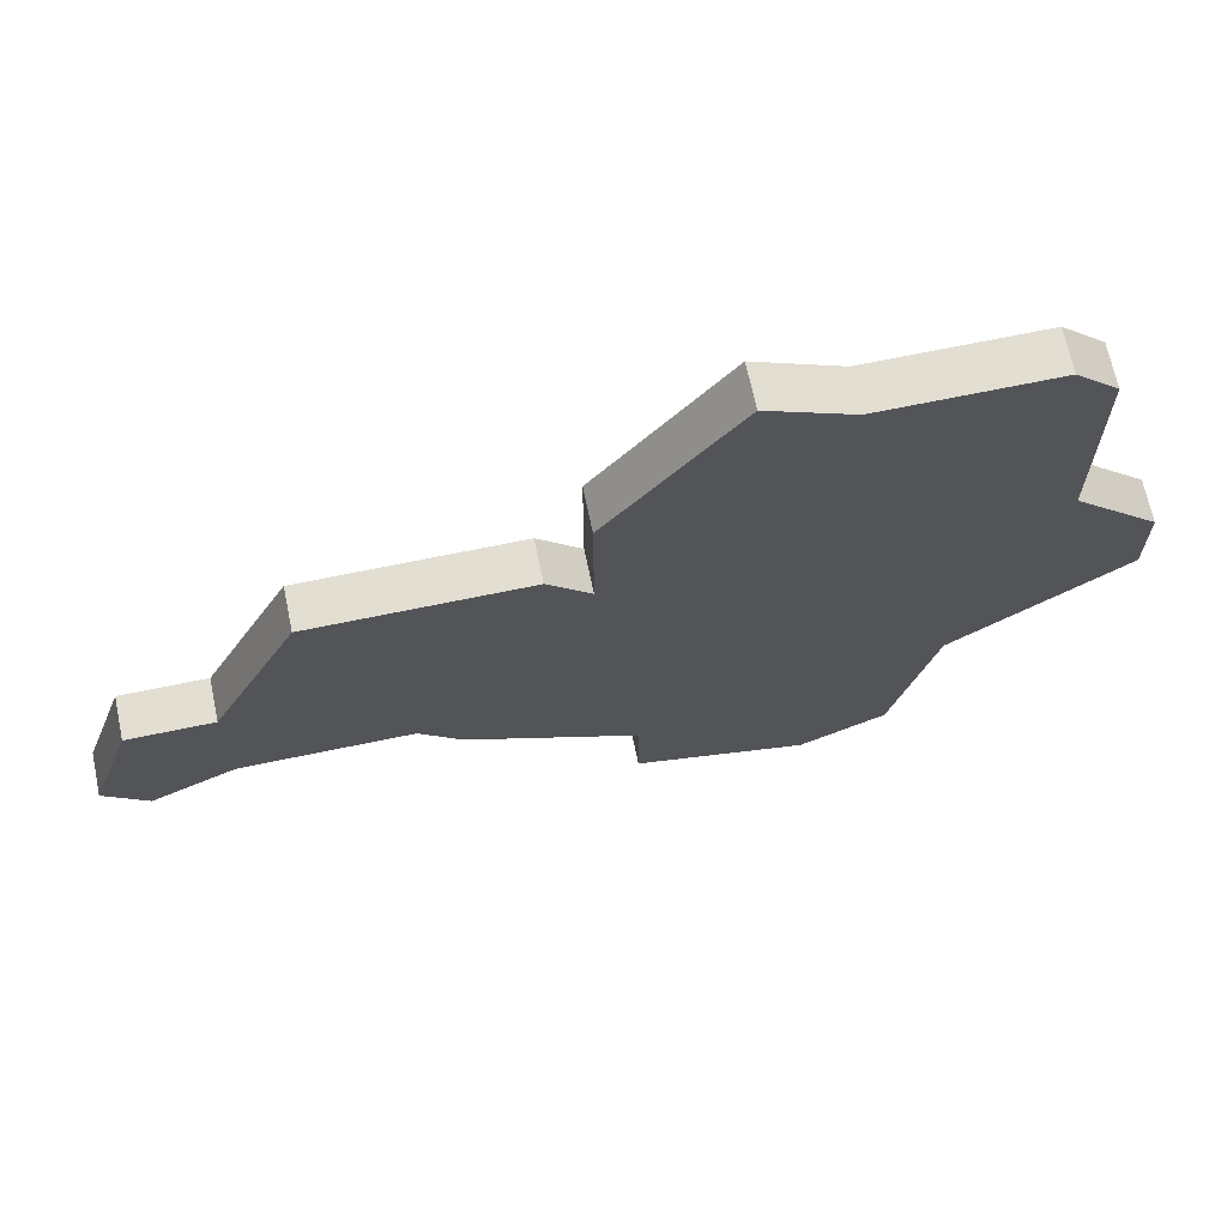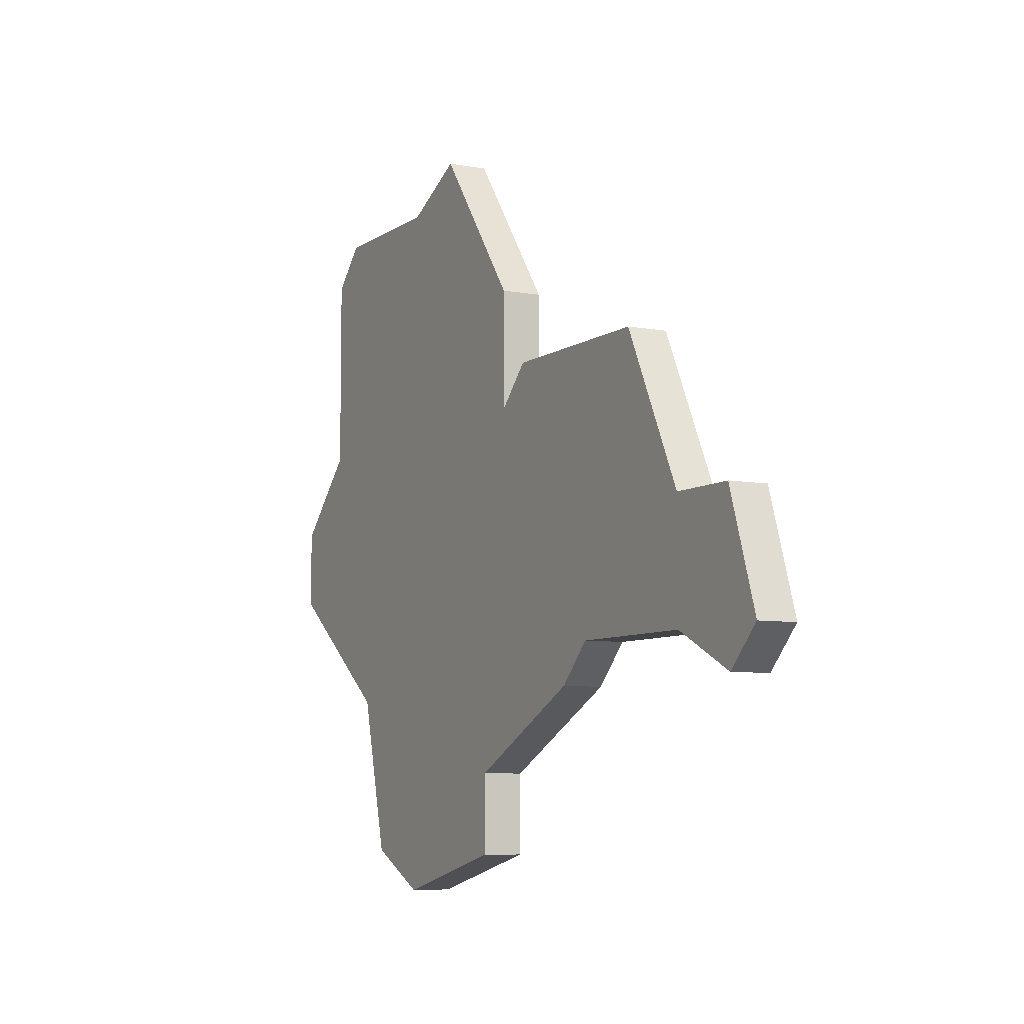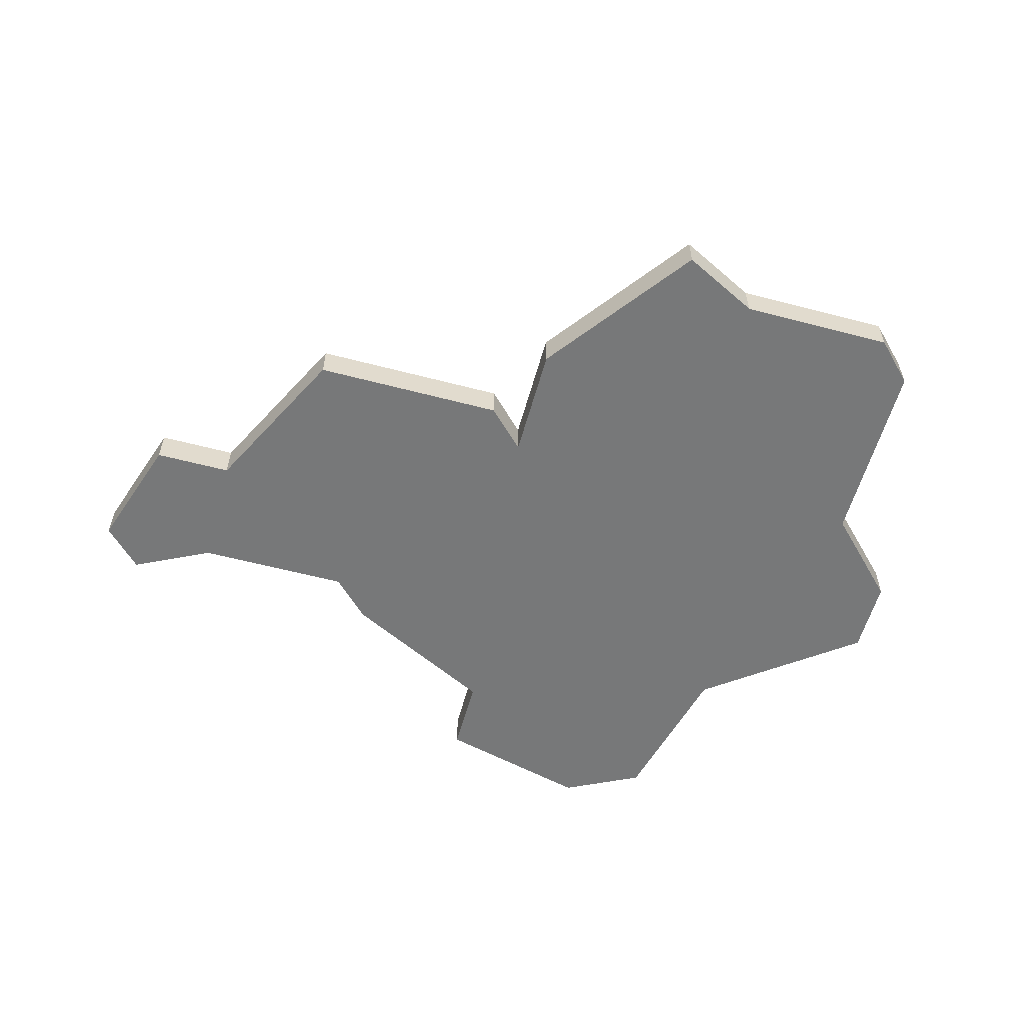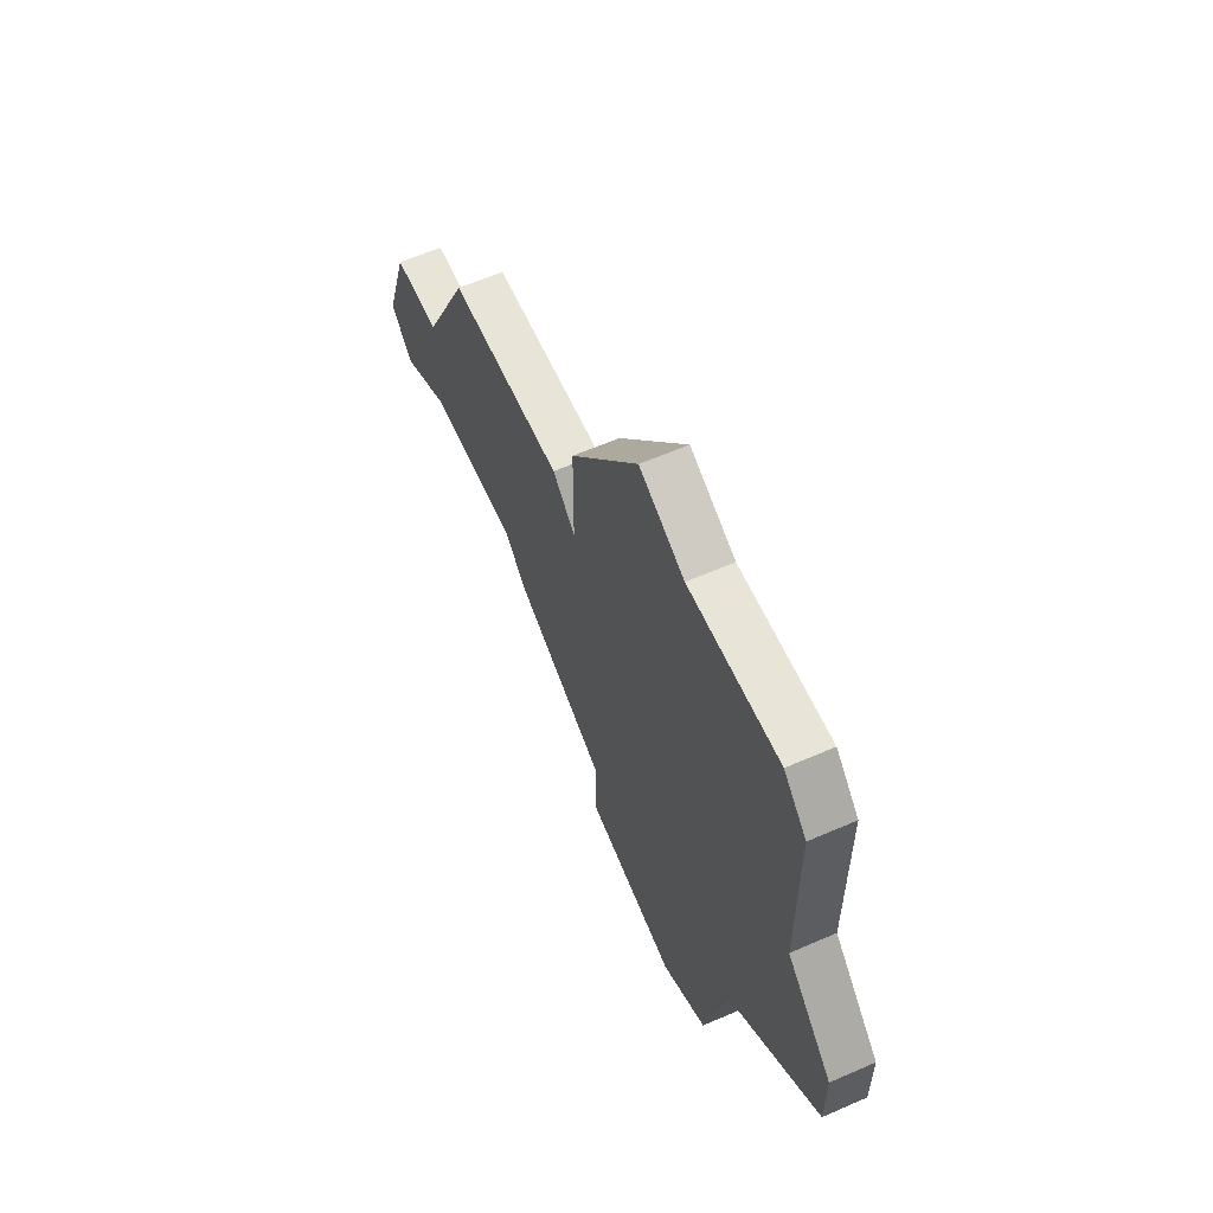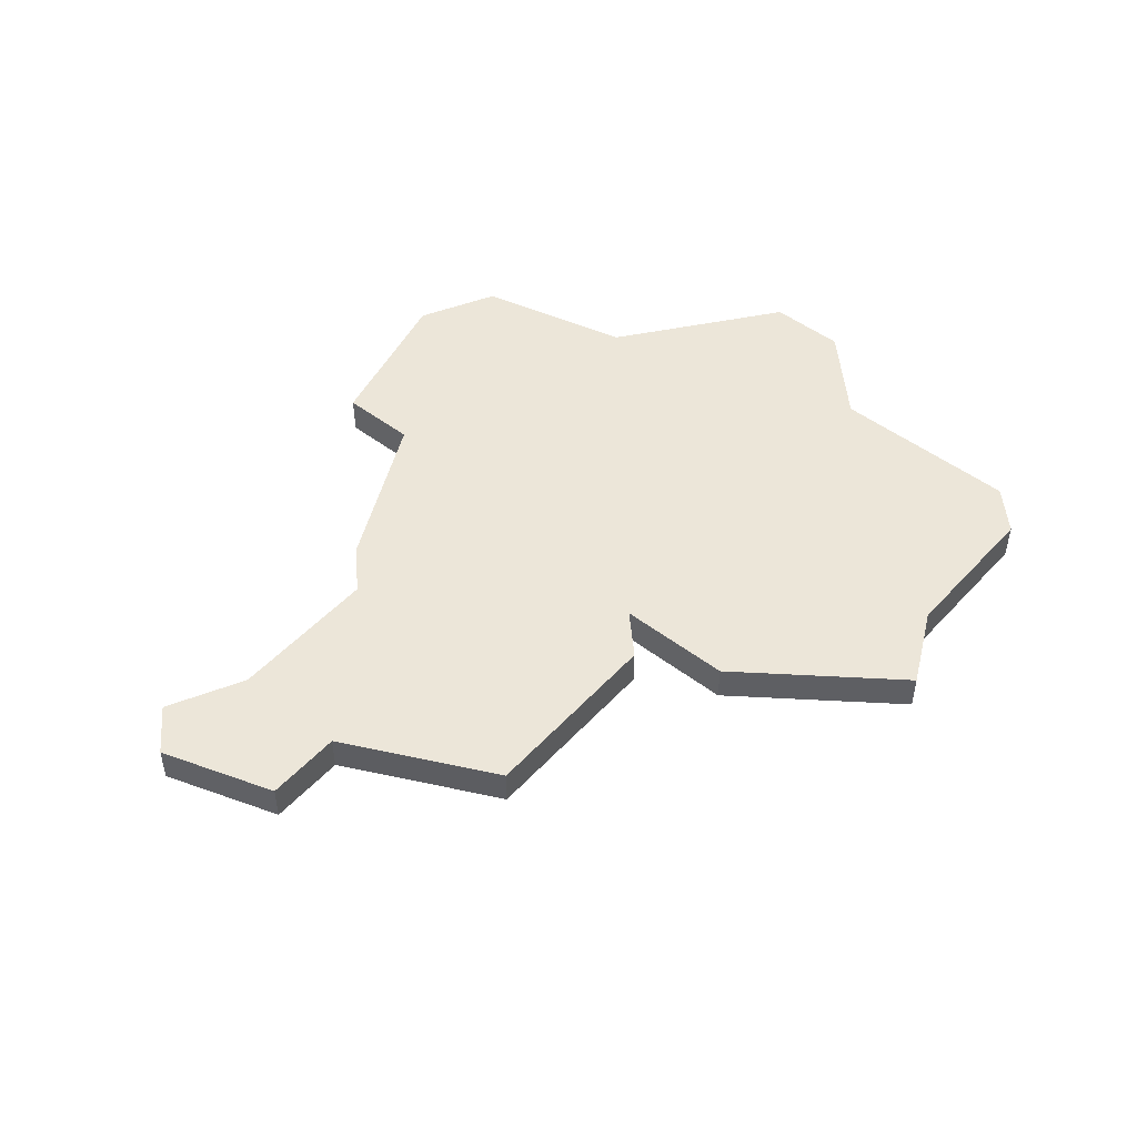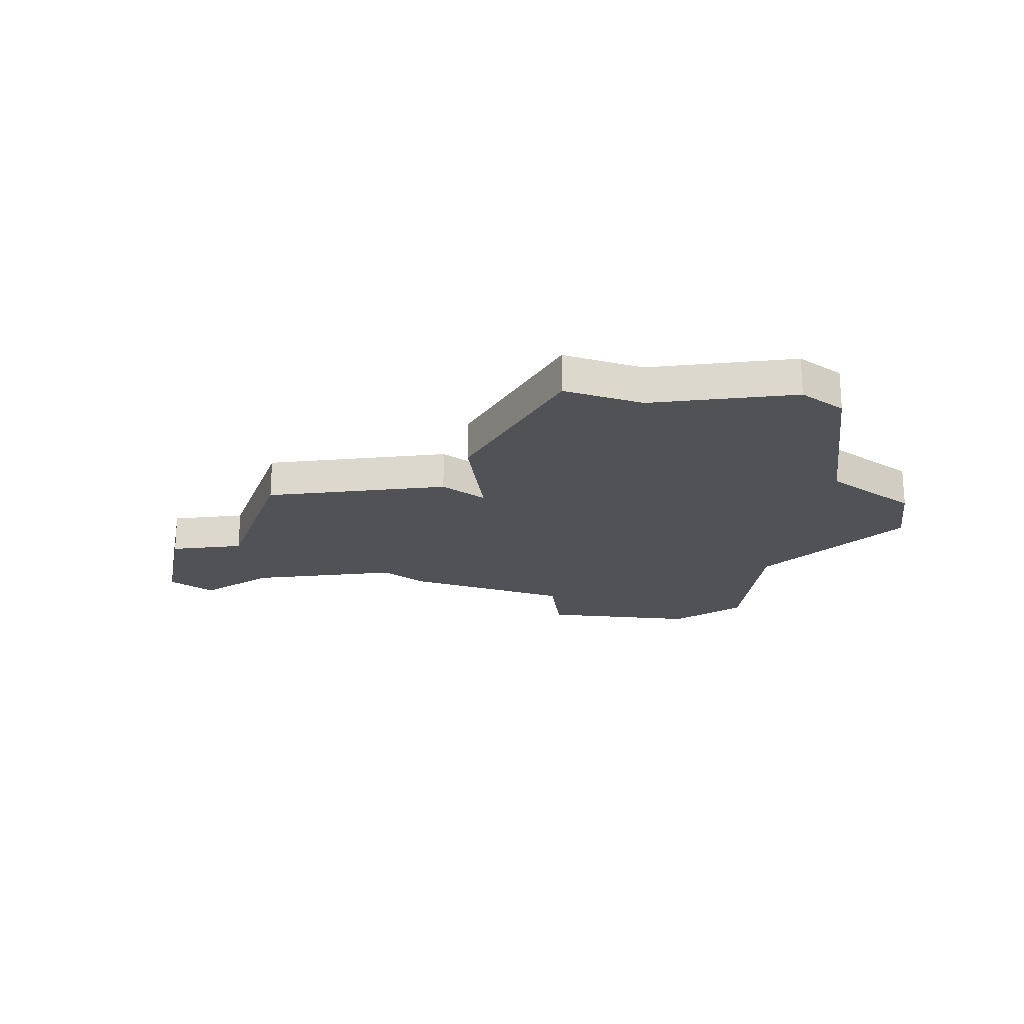
<metadata>
{"format":"obj","ext":"obj","renderer":"f3d","projection":"perspective","resolution":1024,"background":"white","views":[{"elev":67.9,"azim":168.2,"up":"+Y"},{"elev":-7.0,"azim":61.8,"up":"+Y"},{"elev":-57.4,"azim":164.7,"up":"+Z"},{"elev":60.5,"azim":-114.1,"up":"+Y"},{"elev":48.6,"azim":130.3,"up":"+Z"},{"elev":-21.1,"azim":-172.6,"up":"+Z"}]}
</metadata>
<code>
v 3021 -481 0
v 3020 -482 0
v 3020 -487 0
v 3018 -489 0
v 3018 -491 0
v 3022 -494 0
v 3023 -498 0
v 3025 -499 0
v 3029 -498 0
v 3029 -496 0
v 3033 -494 0
v 3034 -493 0
v 3038 -493 0
v 3040 -494 0
v 3041 -493 0
v 3040 -490 0
v 3038 -490 0
v 3036 -486 0
v 3031 -486 0
v 3030 -487 0
v 3030 -484 0
v 3027 -480 0
v 3025 -481 0
v 3021 -481 1
v 3020 -482 1
v 3020 -487 1
v 3018 -489 1
v 3018 -491 1
v 3022 -494 1
v 3023 -498 1
v 3025 -499 1
v 3029 -498 1
v 3029 -496 1
v 3033 -494 1
v 3034 -493 1
v 3038 -493 1
v 3040 -494 1
v 3041 -493 1
v 3040 -490 1
v 3038 -490 1
v 3036 -486 1
v 3031 -486 1
v 3030 -487 1
v 3030 -484 1
v 3027 -480 1
v 3025 -481 1
f 2 1 23
f 5 4 3
f 8 7 6
f 10 9 8
f 12 11 10
f 15 14 13
f 17 16 15
f 19 18 17
f 22 21 20
f 3 2 23
f 6 5 3
f 10 8 6
f 17 15 13
f 20 19 17
f 23 22 20
f 6 3 23
f 12 10 6
f 17 13 12
f 6 23 20
f 17 12 6
f 6 20 17
f 46 24 25
f 26 27 28
f 29 30 31
f 31 32 33
f 33 34 35
f 36 37 38
f 38 39 40
f 40 41 42
f 43 44 45
f 46 25 26
f 26 28 29
f 29 31 33
f 36 38 40
f 40 42 43
f 43 45 46
f 46 26 29
f 29 33 35
f 35 36 40
f 43 46 29
f 29 35 40
f 40 43 29
f 25 24 2
f 2 24 1
f 26 25 3
f 3 25 2
f 27 26 4
f 4 26 3
f 28 27 5
f 5 27 4
f 29 28 6
f 6 28 5
f 30 29 7
f 7 29 6
f 31 30 8
f 8 30 7
f 32 31 9
f 9 31 8
f 33 32 10
f 10 32 9
f 34 33 11
f 11 33 10
f 35 34 12
f 12 34 11
f 36 35 13
f 13 35 12
f 37 36 14
f 14 36 13
f 38 37 15
f 15 37 14
f 39 38 16
f 16 38 15
f 40 39 17
f 17 39 16
f 41 40 18
f 18 40 17
f 42 41 19
f 19 41 18
f 43 42 20
f 20 42 19
f 44 43 21
f 21 43 20
f 45 44 22
f 22 44 21
f 24 46 1
f 1 46 23
f 46 45 23
f 23 45 22

</code>
